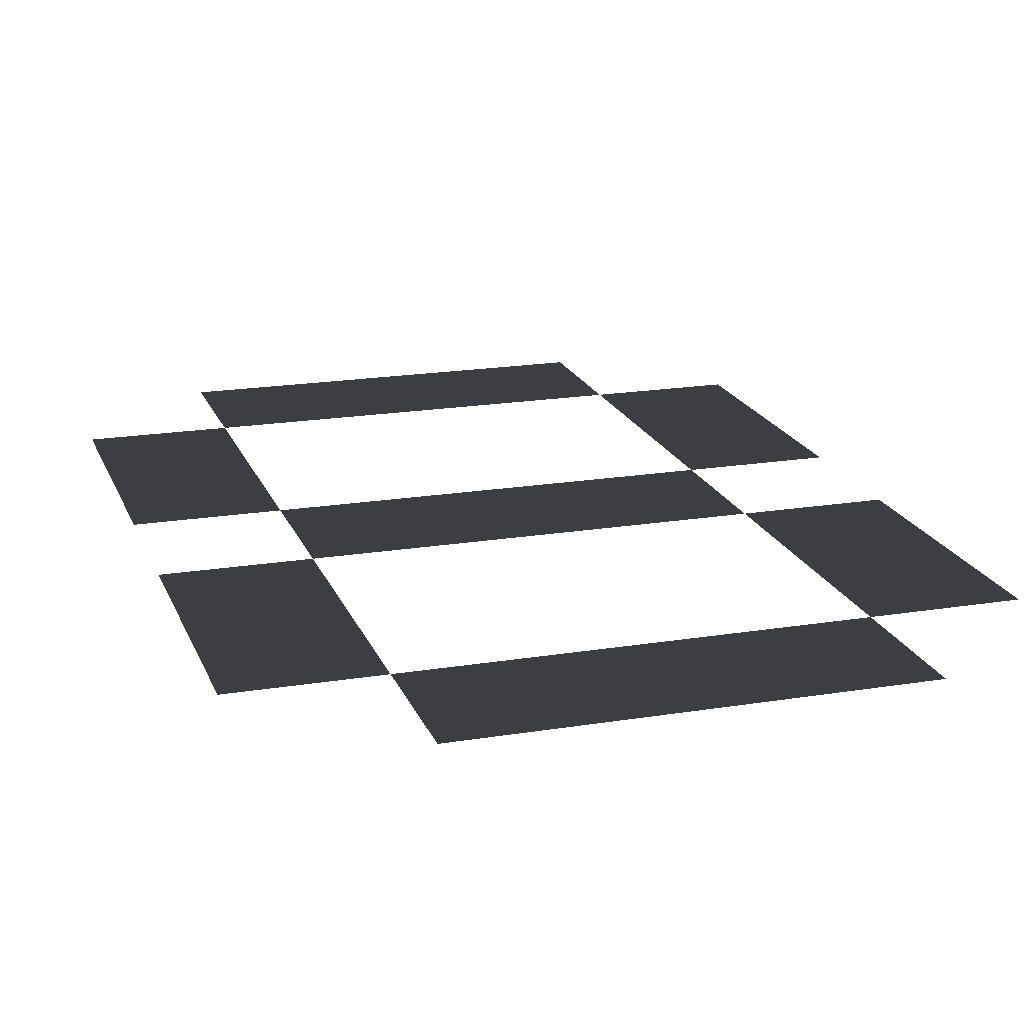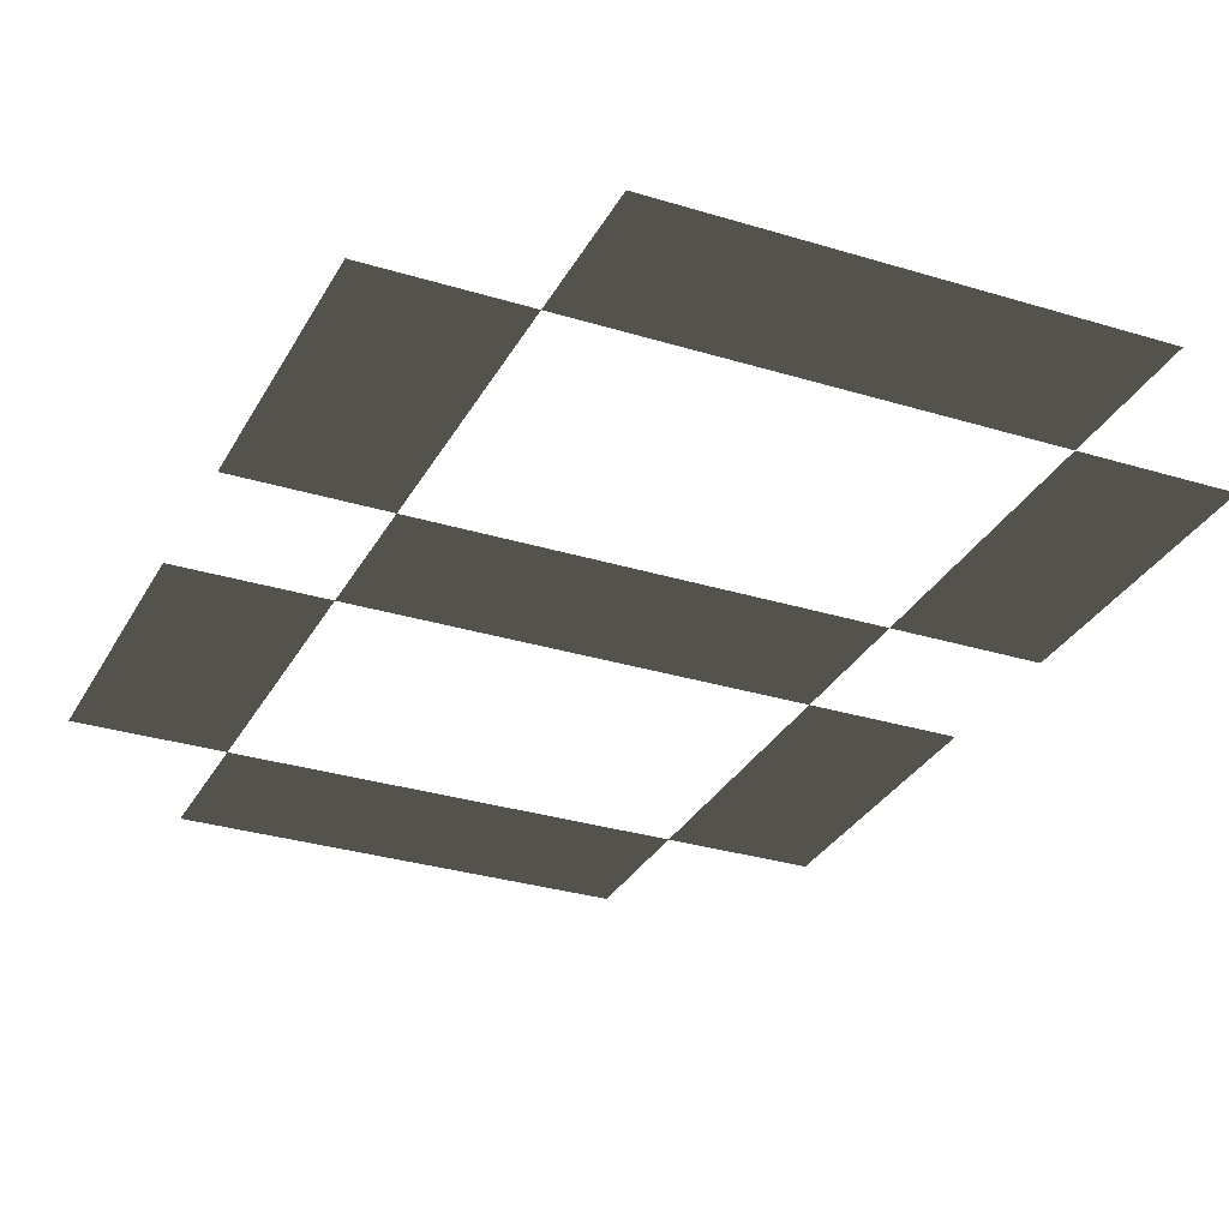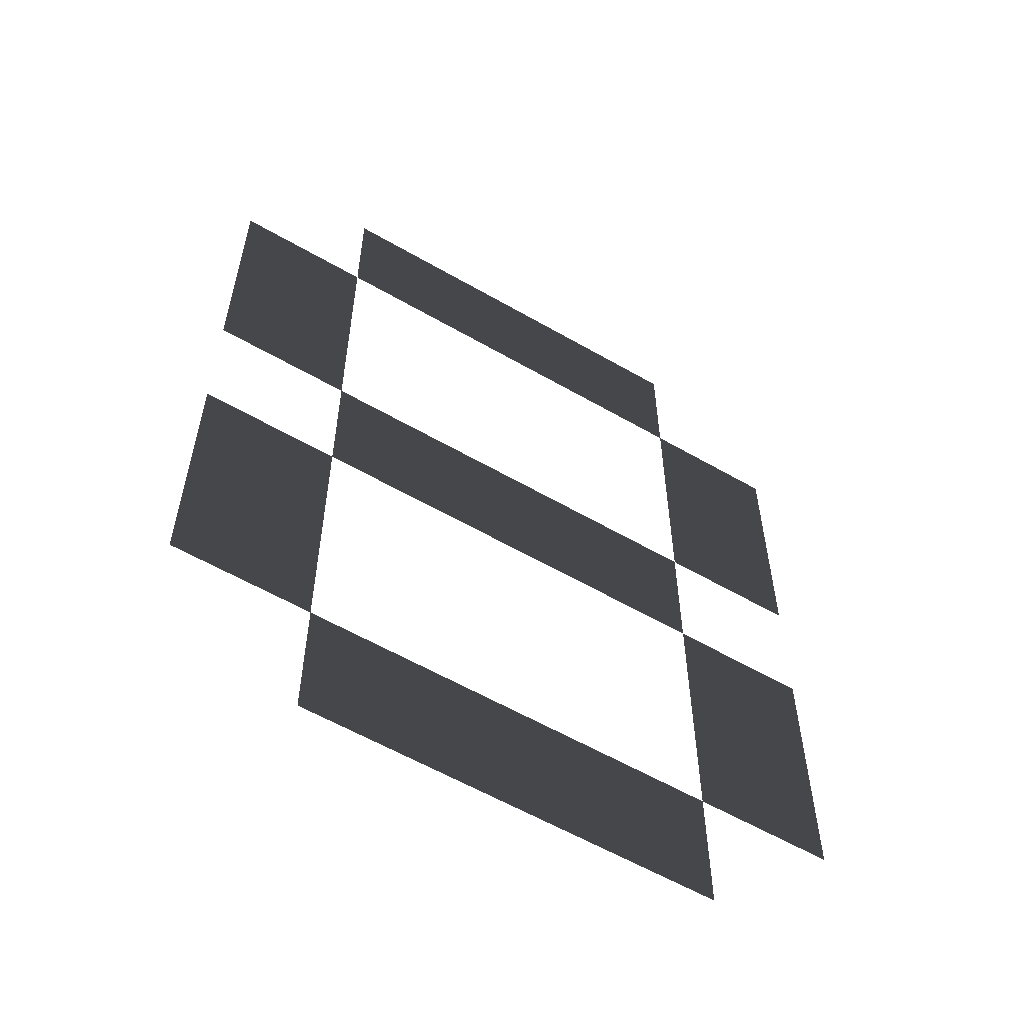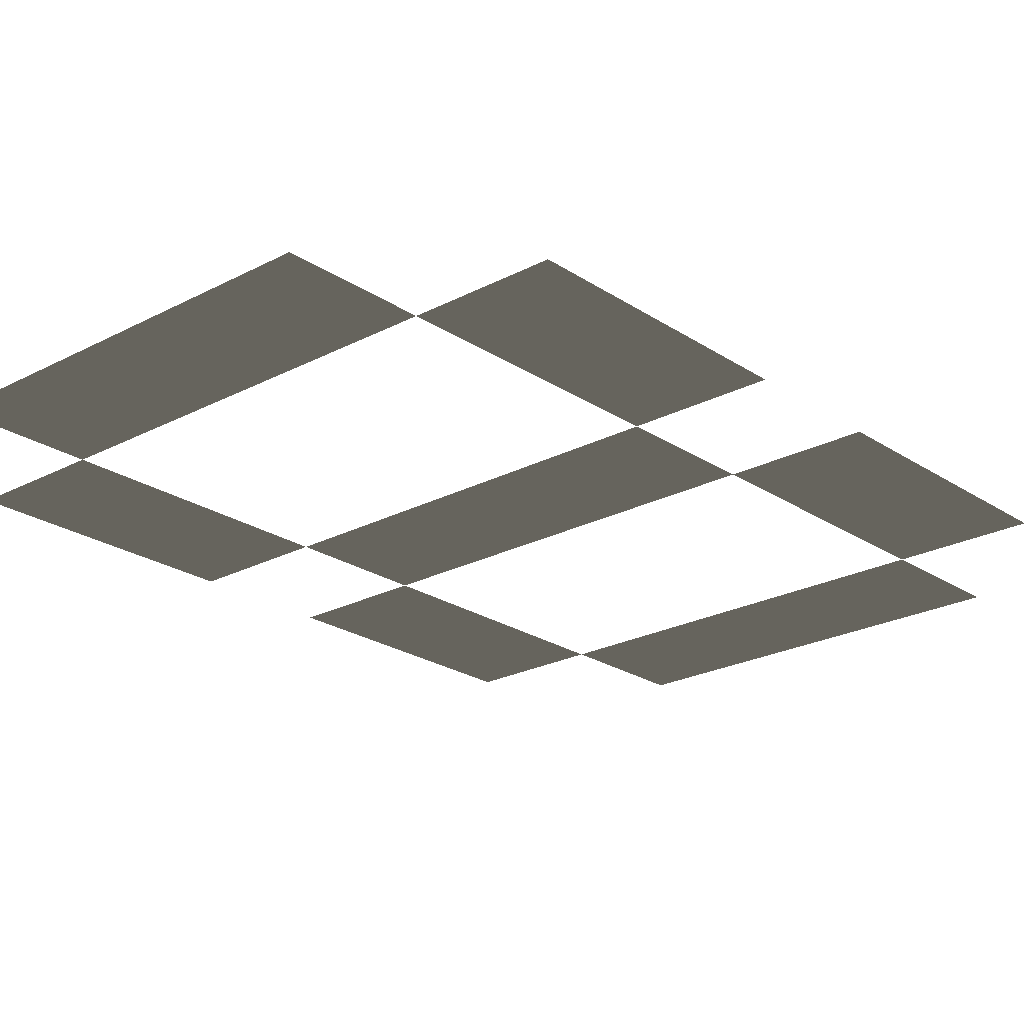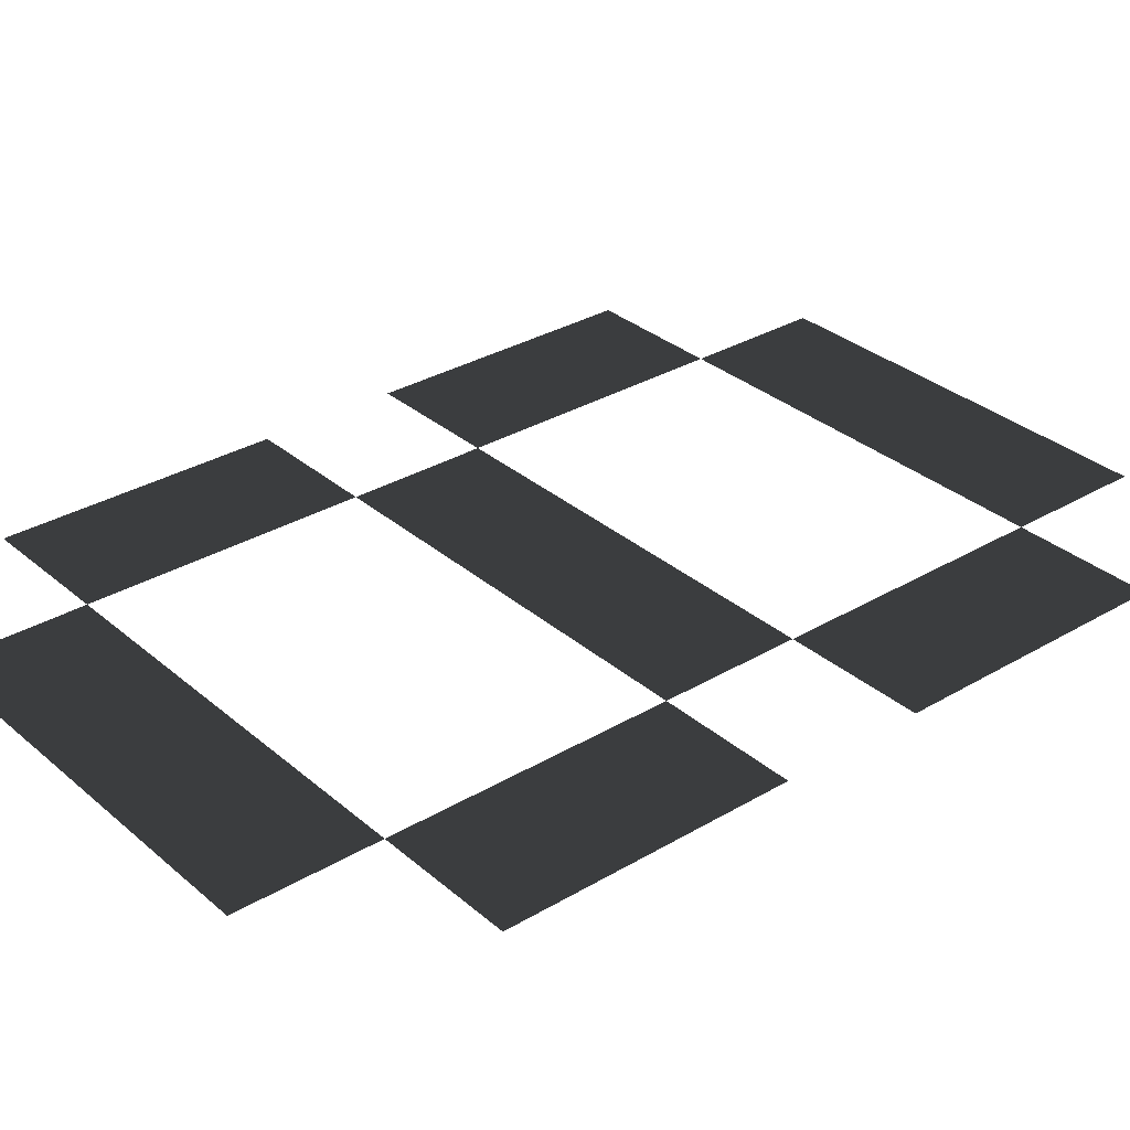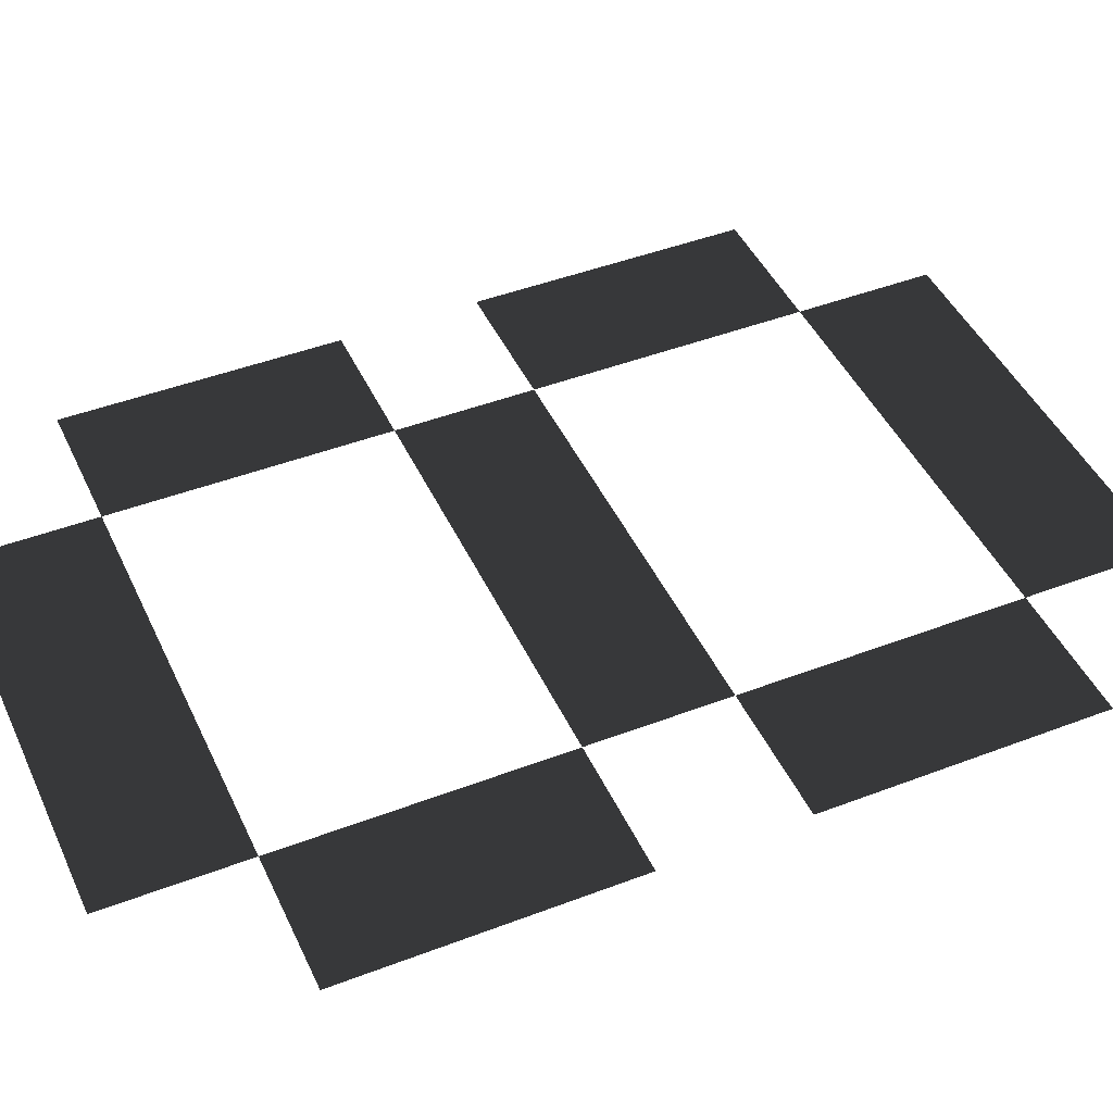
<metadata>
{"format":"obj","ext":"obj","renderer":"f3d","projection":"perspective","resolution":1024,"background":"white","views":[{"elev":19.1,"azim":162.8,"up":"+Z"},{"elev":-30.5,"azim":156.0,"up":"+Z"},{"elev":-58.7,"azim":149.2,"up":"+Y"},{"elev":-23.1,"azim":41.8,"up":"+Z"},{"elev":31.8,"azim":50.1,"up":"+Z"},{"elev":45.1,"azim":-113.9,"up":"+Z"}]}
</metadata>
<code>
v -141.4 330 -1.4e-05
v -47.14 330 -1.4e-05
v -47.14 235.7 -1e-05
v -141.4 235.7 -1e-05
v -94.29 282.9 -1.2e-05
v -47.14 330 -1.4e-05
v 47.14 330 -1.4e-05
v 47.14 235.7 -1e-05
v -47.14 235.7 -1e-05
v 0 282.9 -1.2e-05
v 47.14 330 -1.4e-05
v 141.4 330 -1.4e-05
v 141.4 235.7 -1e-05
v 47.14 235.7 -1e-05
v 94.29 282.9 -1.2e-05
v -235.7 235.7 -1e-05
v -141.4 235.7 -1e-05
v -141.4 141.4 -6e-06
v -235.7 141.4 -6e-06
v -188.6 188.6 -8e-06
v 141.4 235.7 -1e-05
v 235.7 235.7 -1e-05
v 235.7 141.4 -6e-06
v 141.4 141.4 -6e-06
v 188.6 188.6 -8e-06
v -235.7 141.4 -6e-06
v -141.4 141.4 -6e-06
v -141.4 47.14 -2e-06
v -235.7 47.14 -2e-06
v -188.6 94.29 -4e-06
v 141.4 141.4 -6e-06
v 235.7 141.4 -6e-06
v 235.7 47.14 -2e-06
v 141.4 47.14 -2e-06
v 188.6 94.29 -4e-06
v -141.4 47.14 -2e-06
v -47.14 47.14 -2e-06
v -47.14 -47.14 -2e-06
v -141.4 -47.14 -2e-06
v -94.29 0 0
v -47.14 47.14 -2e-06
v 47.14 47.14 -2e-06
v 47.14 -47.14 -2e-06
v -47.14 -47.14 -2e-06
v 0 0 0
v 47.14 47.14 -2e-06
v 141.4 47.14 -2e-06
v 141.4 -47.14 -2e-06
v 47.14 -47.14 -2e-06
v 94.29 0 0
v -235.7 -47.14 -2e-06
v -141.4 -47.14 -2e-06
v -141.4 -141.4 -6e-06
v -235.7 -141.4 -6e-06
v -188.6 -94.29 -4e-06
v 141.4 -47.14 -2e-06
v 235.7 -47.14 -2e-06
v 235.7 -141.4 -6e-06
v 141.4 -141.4 -6e-06
v 188.6 -94.29 -4e-06
v -235.7 -141.4 -6e-06
v -141.4 -141.4 -6e-06
v -141.4 -235.7 -1e-05
v -235.7 -235.7 -1e-05
v -188.6 -188.6 -8e-06
v 141.4 -141.4 -6e-06
v 235.7 -141.4 -6e-06
v 235.7 -235.7 -1e-05
v 141.4 -235.7 -1e-05
v 188.6 -188.6 -8e-06
v -141.4 -235.7 -1e-05
v -47.14 -235.7 -1e-05
v -47.14 -330 -1.4e-05
v -141.4 -330 -1.4e-05
v -94.29 -282.9 -1.2e-05
v -47.14 -235.7 -1e-05
v 47.14 -235.7 -1e-05
v 47.14 -330 -1.4e-05
v -47.14 -330 -1.4e-05
v 0 -282.9 -1.2e-05
v 47.14 -235.7 -1e-05
v 141.4 -235.7 -1e-05
v 141.4 -330 -1.4e-05
v 47.14 -330 -1.4e-05
v 94.29 -282.9 -1.2e-05
g group0
g group1
f 4 2 3
f 2 4 1
f 9 7 8
f 7 9 6
f 14 12 13
f 12 14 11
f 19 17 18
f 17 19 16
f 24 22 23
f 22 24 21
f 29 27 28
f 27 29 26
f 34 32 33
f 32 34 31
f 39 37 38
f 37 39 36
f 44 42 43
f 42 44 41
f 49 47 48
f 47 49 46
f 54 52 53
f 52 54 51
f 59 57 58
f 57 59 56
f 64 62 63
f 62 64 61
f 69 67 68
f 67 69 66
f 74 72 73
f 72 74 71
f 79 77 78
f 77 79 76
f 84 82 83
f 82 84 81

</code>
